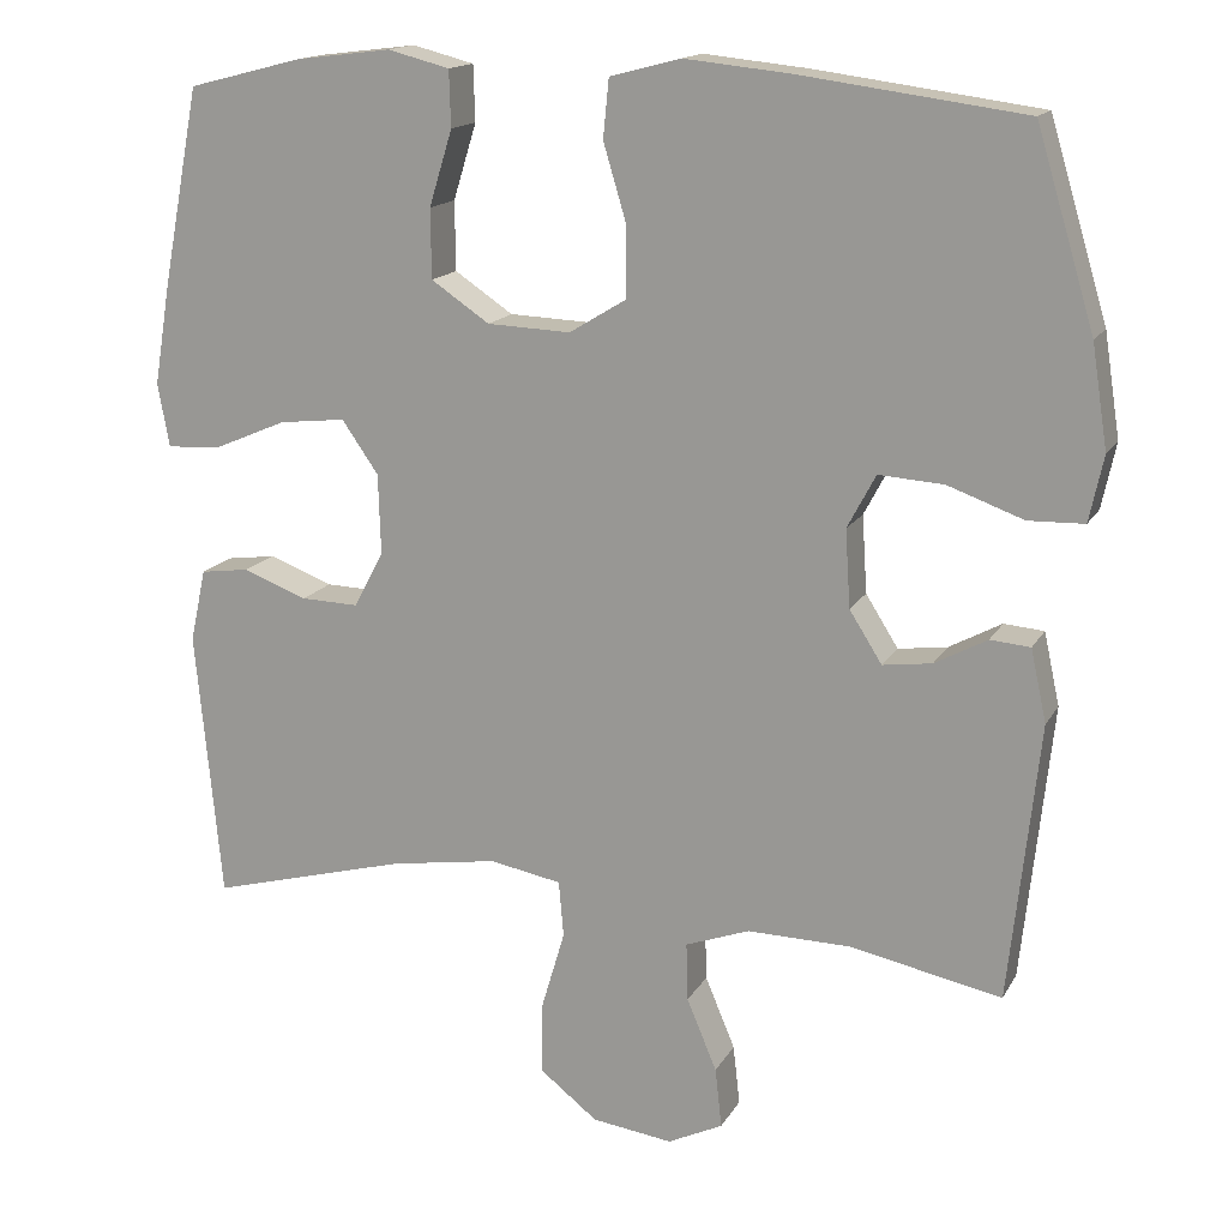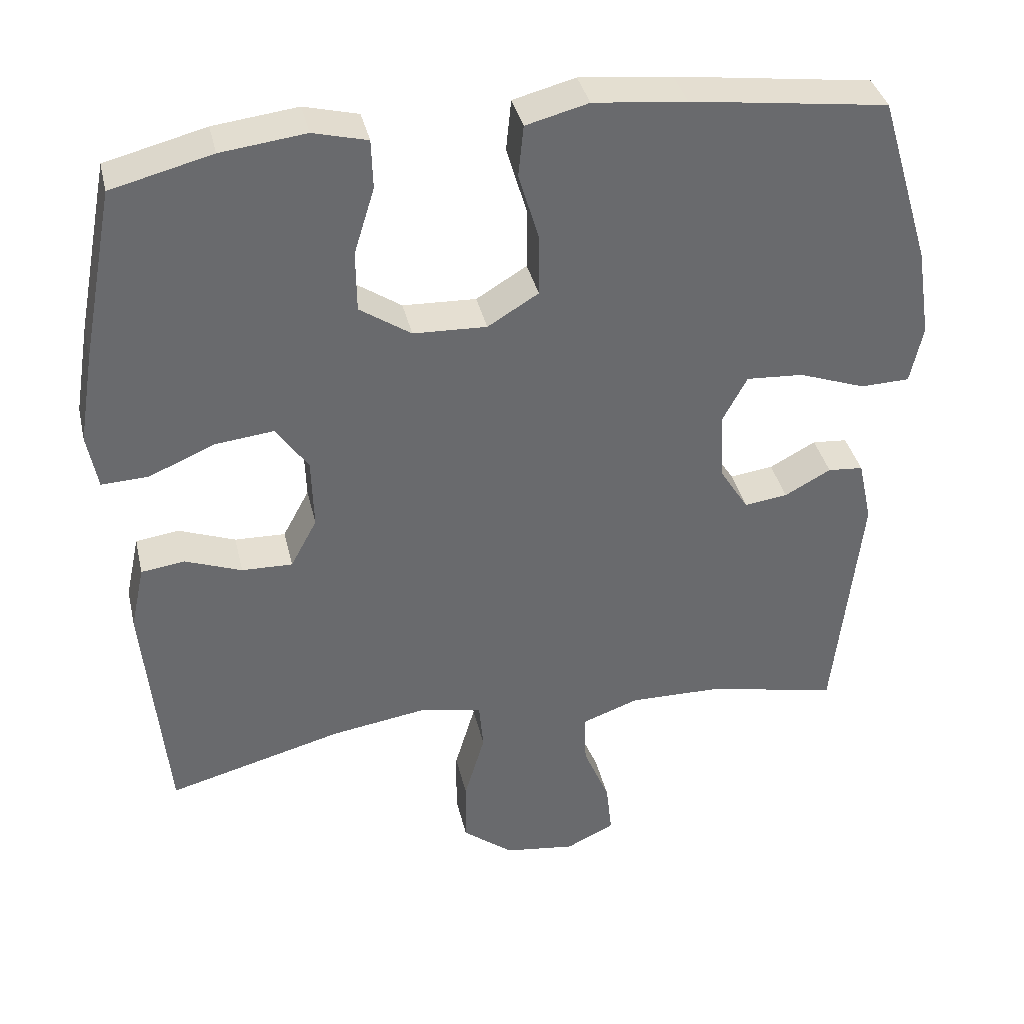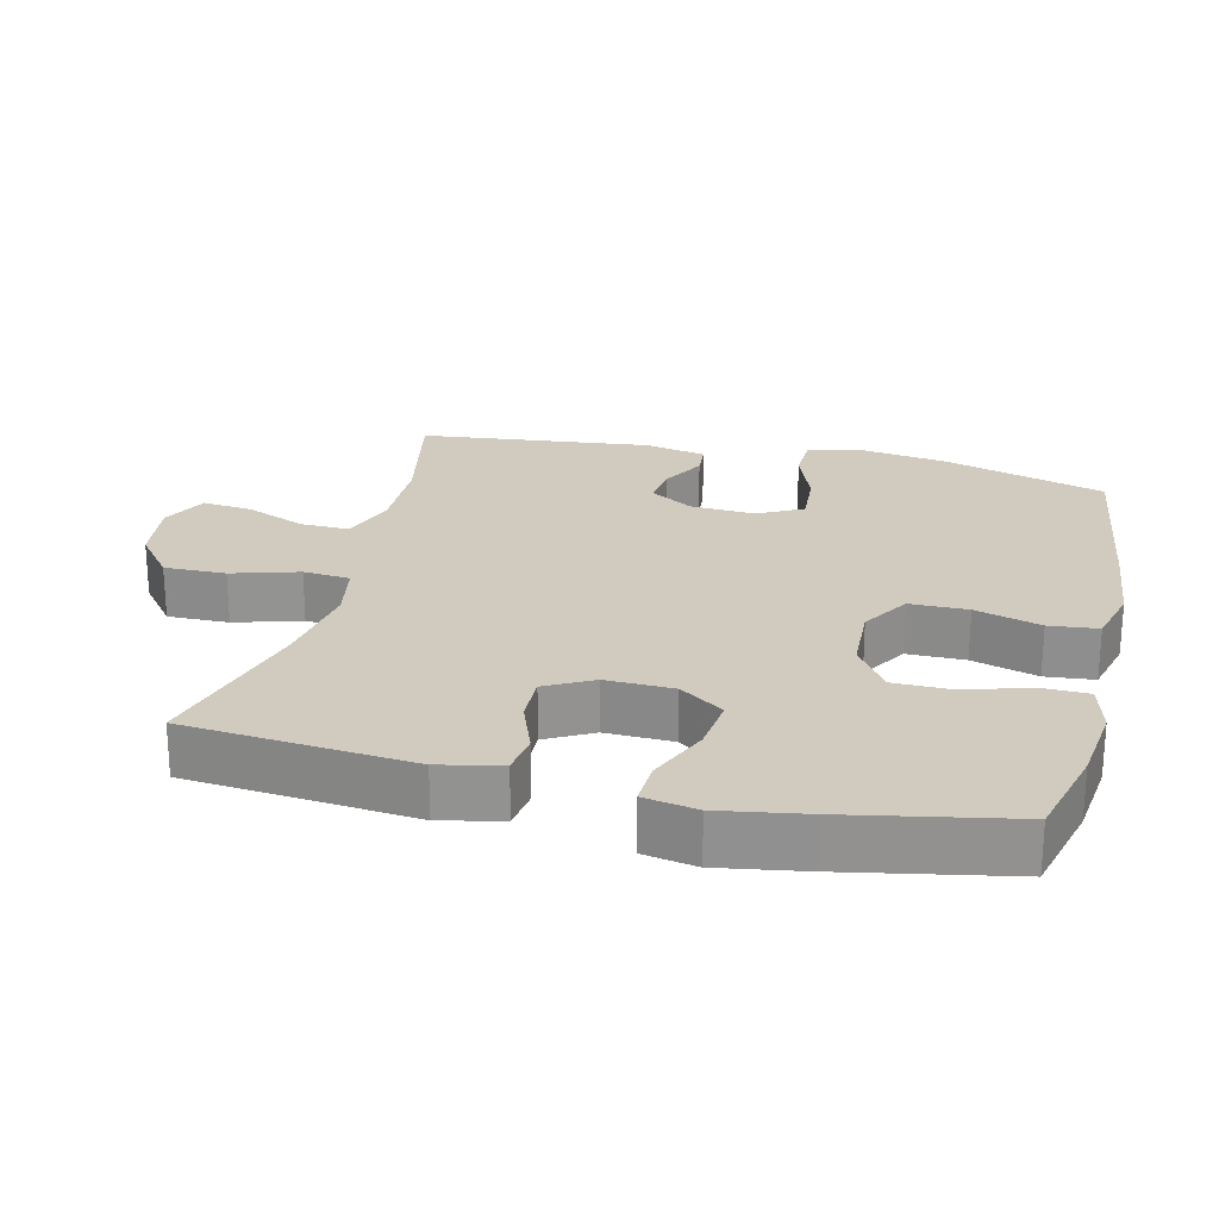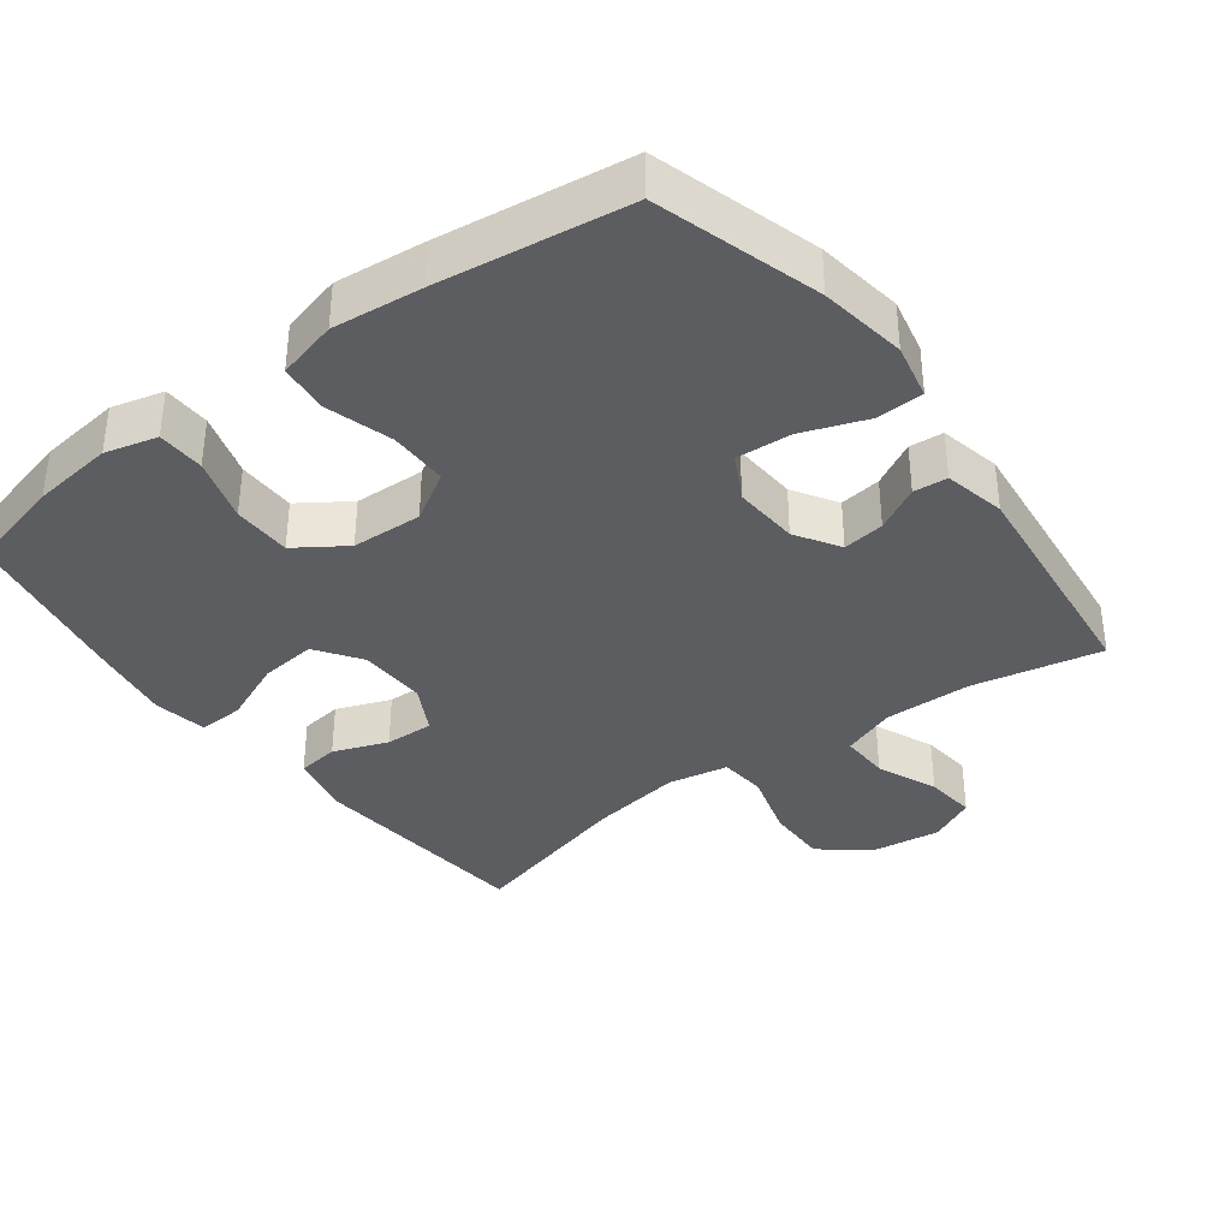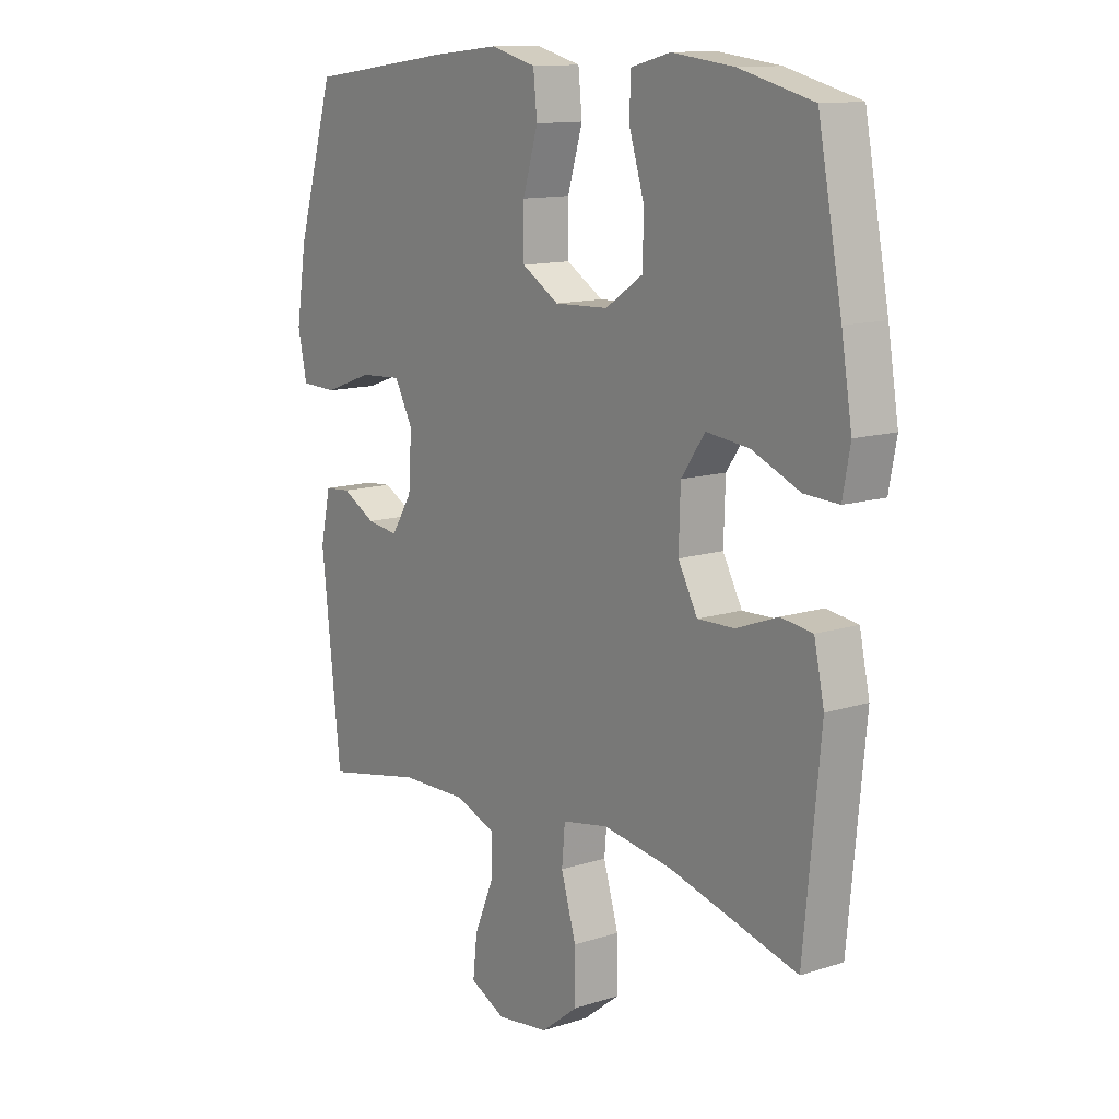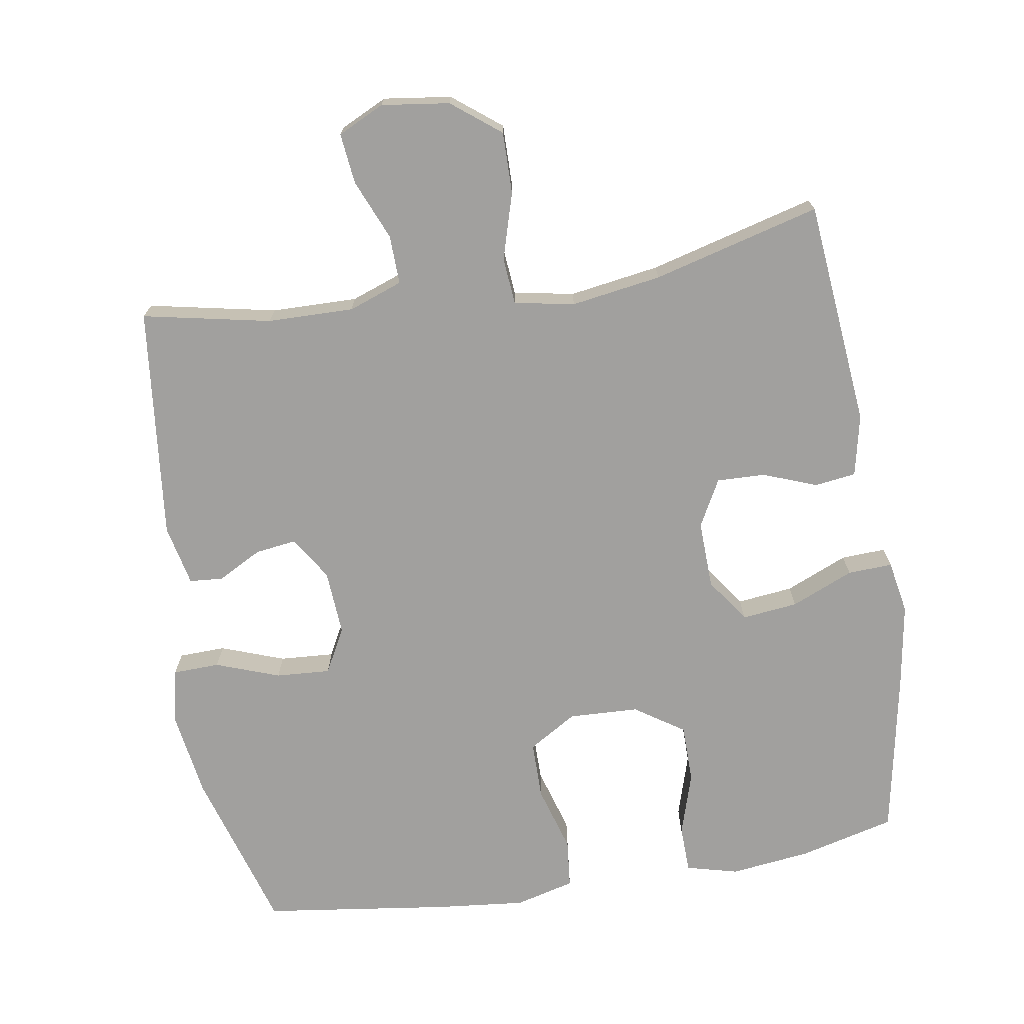
<metadata>
{"format":"obj","ext":"obj","renderer":"f3d","projection":"perspective","resolution":1024,"background":"white","views":[{"elev":15.6,"azim":20.4,"up":"+Z"},{"elev":37.3,"azim":-12.8,"up":"+Z"},{"elev":23.6,"azim":-76.5,"up":"+Y"},{"elev":-36.6,"azim":36.8,"up":"+Y"},{"elev":12.5,"azim":-126.9,"up":"+Z"},{"elev":-71.8,"azim":-170.8,"up":"+Y"}]}
</metadata>
<code>
v -0.5 0.07 -0.5
v -0.531 0.07 -0.176
v -0.512 0.07 -0.088
v -0.453 0.07 -0.08
v -0.376 0.07 -0.109
v -0.307 0.07 -0.111
v -0.271 0.07 -0.044
v -0.274 0.07 0.053
v -0.318 0.07 0.116
v -0.398 0.07 0.107
v -0.487 0.07 0.069
v -0.551 0.07 0.066
v -0.565 0.07 0.142
v -0.545 0.07 0.264
v -0.5 0.07 0.5
v -0.363 0.07 0.535
v -0.248 0.07 0.549
v -0.174 0.07 0.53
v -0.172 0.07 0.463
v -0.2 0.07 0.372
v -0.199 0.07 0.289
v -0.129 0.07 0.242
v -0.029 0.07 0.238
v 0.04 0.07 0.28
v 0.04 0.07 0.363
v 0.012 0.07 0.457
v 0.019 0.07 0.527
v 0.104 0.07 0.549
v 0.231 0.07 0.536
v 0.5 0.07 0.5
v 0.57 0.07 0.267
v 0.589 0.07 0.144
v 0.572 0.07 0.065
v 0.505 0.07 0.063
v 0.414 0.07 0.096
v 0.336 0.07 0.101
v 0.302 0.07 0.037
v 0.308 0.07 -0.056
v 0.347 0.07 -0.118
v 0.406 0.07 -0.11
v 0.469 0.07 -0.076
v 0.517 0.07 -0.08
v 0.536 0.07 -0.167
v 0.5 0.07 -0.5
v 0.317 0.07 -0.463
v 0.194 0.07 -0.461
v 0.117 0.07 -0.489
v 0.119 0.07 -0.559
v 0.155 0.07 -0.645
v 0.163 0.07 -0.717
v 0.097 0.07 -0.749
v 0 0.07 -0.736
v -0.069 0.07 -0.682
v -0.068 0.07 -0.594
v -0.04 0.07 -0.499
v -0.046 0.07 -0.432
v -0.132 0.07 -0.416
v -0.261 0.07 -0.436
v -0.5 0 -0.5
v -0.531 0 -0.176
v -0.512 0 -0.088
v -0.453 0 -0.08
v -0.376 0 -0.109
v -0.307 0 -0.111
v -0.271 0 -0.044
v -0.274 0 0.053
v -0.318 0 0.116
v -0.398 0 0.107
v -0.487 0 0.069
v -0.551 0 0.066
v -0.565 0 0.142
v -0.545 0 0.264
v -0.5 0 0.5
v -0.363 0 0.535
v -0.248 0 0.549
v -0.174 0 0.53
v -0.172 0 0.463
v -0.2 0 0.372
v -0.199 0 0.289
v -0.129 0 0.242
v -0.029 0 0.238
v 0.04 0 0.28
v 0.04 0 0.363
v 0.012 0 0.457
v 0.019 0 0.527
v 0.104 0 0.549
v 0.231 0 0.536
v 0.5 0 0.5
v 0.57 0 0.267
v 0.589 0 0.144
v 0.572 0 0.065
v 0.505 0 0.063
v 0.414 0 0.096
v 0.336 0 0.101
v 0.302 0 0.037
v 0.308 0 -0.056
v 0.347 0 -0.118
v 0.406 0 -0.11
v 0.469 0 -0.076
v 0.517 0 -0.08
v 0.536 0 -0.167
v 0.5 0 -0.5
v 0.317 0 -0.463
v 0.194 0 -0.461
v 0.117 0 -0.489
v 0.119 0 -0.559
v 0.155 0 -0.645
v 0.163 0 -0.717
v 0.097 0 -0.749
v 0 0 -0.736
v -0.069 0 -0.682
v -0.068 0 -0.594
v -0.04 0 -0.499
v -0.046 0 -0.432
v -0.132 0 -0.416
v -0.261 0 -0.436
f 53 54 55
f 52 53 55
f 51 52 55
f 50 51 55
f 49 50 55
f 48 49 55
f 47 48 55 56
f 46 47 56
f 45 46 56 57
f 43 44 45
f 42 43 45
f 41 42 45
f 40 41 45
f 39 40 45 57
f 33 34 35
f 32 33 35
f 31 32 35
f 30 31 35
f 29 30 35
f 28 29 35
f 27 28 35
f 26 27 35
f 25 26 35
f 24 25 35 36
f 23 24 36 37
f 18 19 20
f 17 18 20
f 16 17 20
f 15 16 20
f 14 15 20
f 13 14 20
f 12 13 20
f 11 12 20
f 10 11 20
f 9 10 20 21
f 8 9 21 22
f 3 4 5
f 2 3 5
f 1 2 5
f 58 1 5
f 58 5 6
f 58 6 7
f 57 58 7
f 39 57 7
f 38 39 7
f 23 37 38
f 22 23 38
f 8 22 38
f 7 8 38
f 113 112 111
f 113 111 110
f 113 110 109
f 113 109 108
f 113 108 107
f 113 107 106
f 114 113 106 105
f 114 105 104
f 115 114 104 103
f 103 102 101
f 103 101 100
f 103 100 99
f 103 99 98
f 115 103 98 97
f 93 92 91
f 93 91 90
f 93 90 89
f 93 89 88
f 93 88 87
f 93 87 86
f 93 86 85
f 93 85 84
f 93 84 83
f 94 93 83 82
f 95 94 82 81
f 78 77 76
f 78 76 75
f 78 75 74
f 78 74 73
f 78 73 72
f 78 72 71
f 78 71 70
f 78 70 69
f 78 69 68
f 79 78 68 67
f 80 79 67 66
f 63 62 61
f 63 61 60
f 63 60 59
f 63 59 116
f 64 63 116
f 65 64 116
f 65 116 115
f 65 115 97
f 65 97 96
f 96 95 81
f 96 81 80
f 96 80 66
f 96 66 65
f 1 59 60 2
f 2 60 61 3
f 3 61 62 4
f 4 62 63 5
f 5 63 64 6
f 6 64 65 7
f 7 65 66 8
f 8 66 67 9
f 9 67 68 10
f 10 68 69 11
f 11 69 70 12
f 12 70 71 13
f 13 71 72 14
f 14 72 73 15
f 15 73 74 16
f 16 74 75 17
f 17 75 76 18
f 18 76 77 19
f 19 77 78 20
f 20 78 79 21
f 21 79 80 22
f 22 80 81 23
f 23 81 82 24
f 24 82 83 25
f 25 83 84 26
f 26 84 85 27
f 27 85 86 28
f 28 86 87 29
f 29 87 88 30
f 30 88 89 31
f 31 89 90 32
f 32 90 91 33
f 33 91 92 34
f 34 92 93 35
f 35 93 94 36
f 36 94 95 37
f 37 95 96 38
f 38 96 97 39
f 39 97 98 40
f 40 98 99 41
f 41 99 100 42
f 42 100 101 43
f 43 101 102 44
f 44 102 103 45
f 45 103 104 46
f 46 104 105 47
f 47 105 106 48
f 48 106 107 49
f 49 107 108 50
f 50 108 109 51
f 51 109 110 52
f 52 110 111 53
f 53 111 112 54
f 54 112 113 55
f 55 113 114 56
f 56 114 115 57
f 57 115 116 58
f 58 116 59 1

</code>
